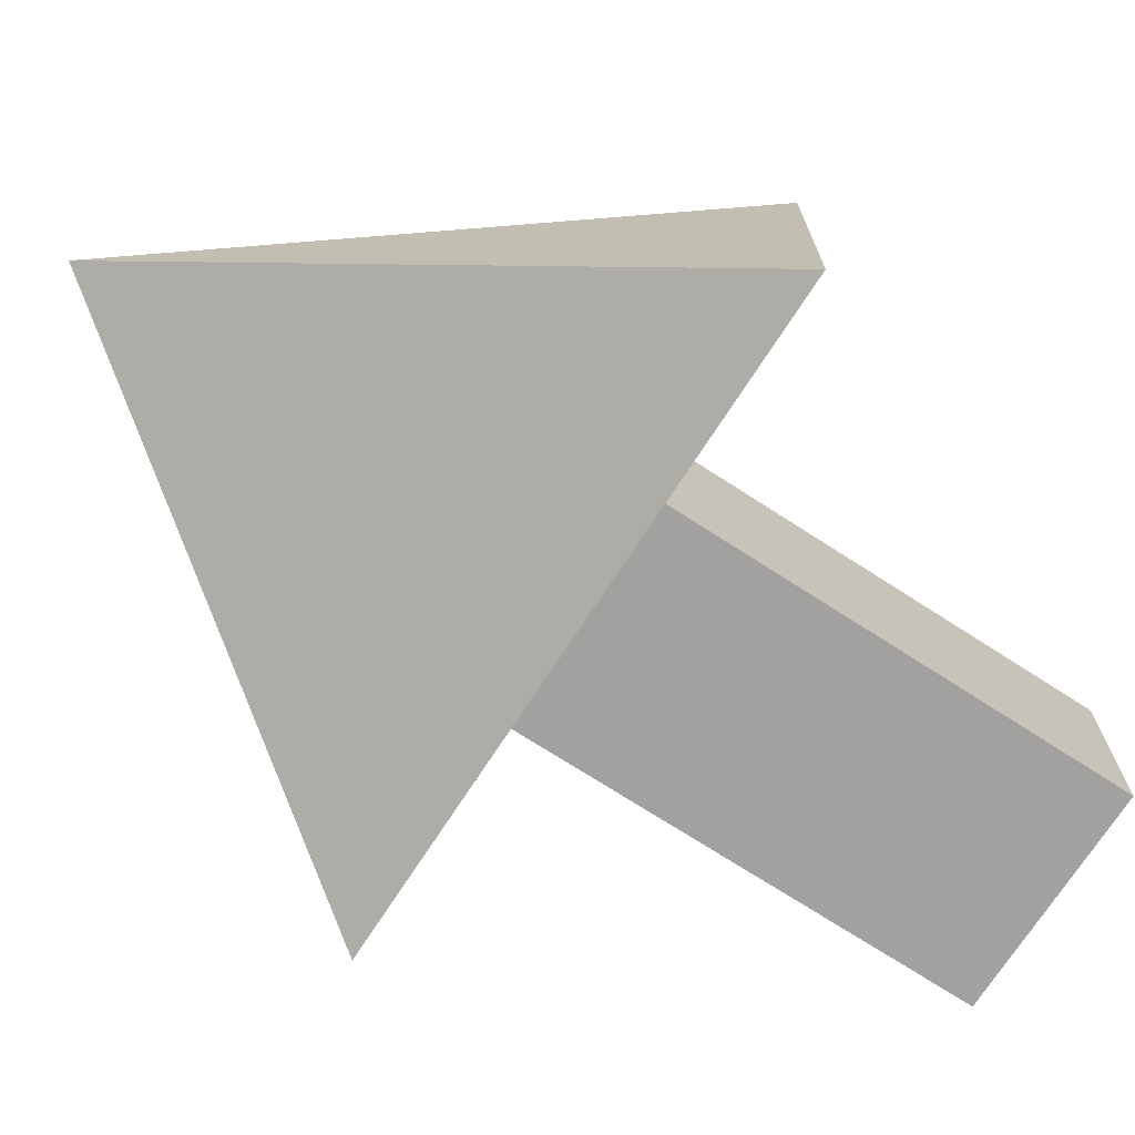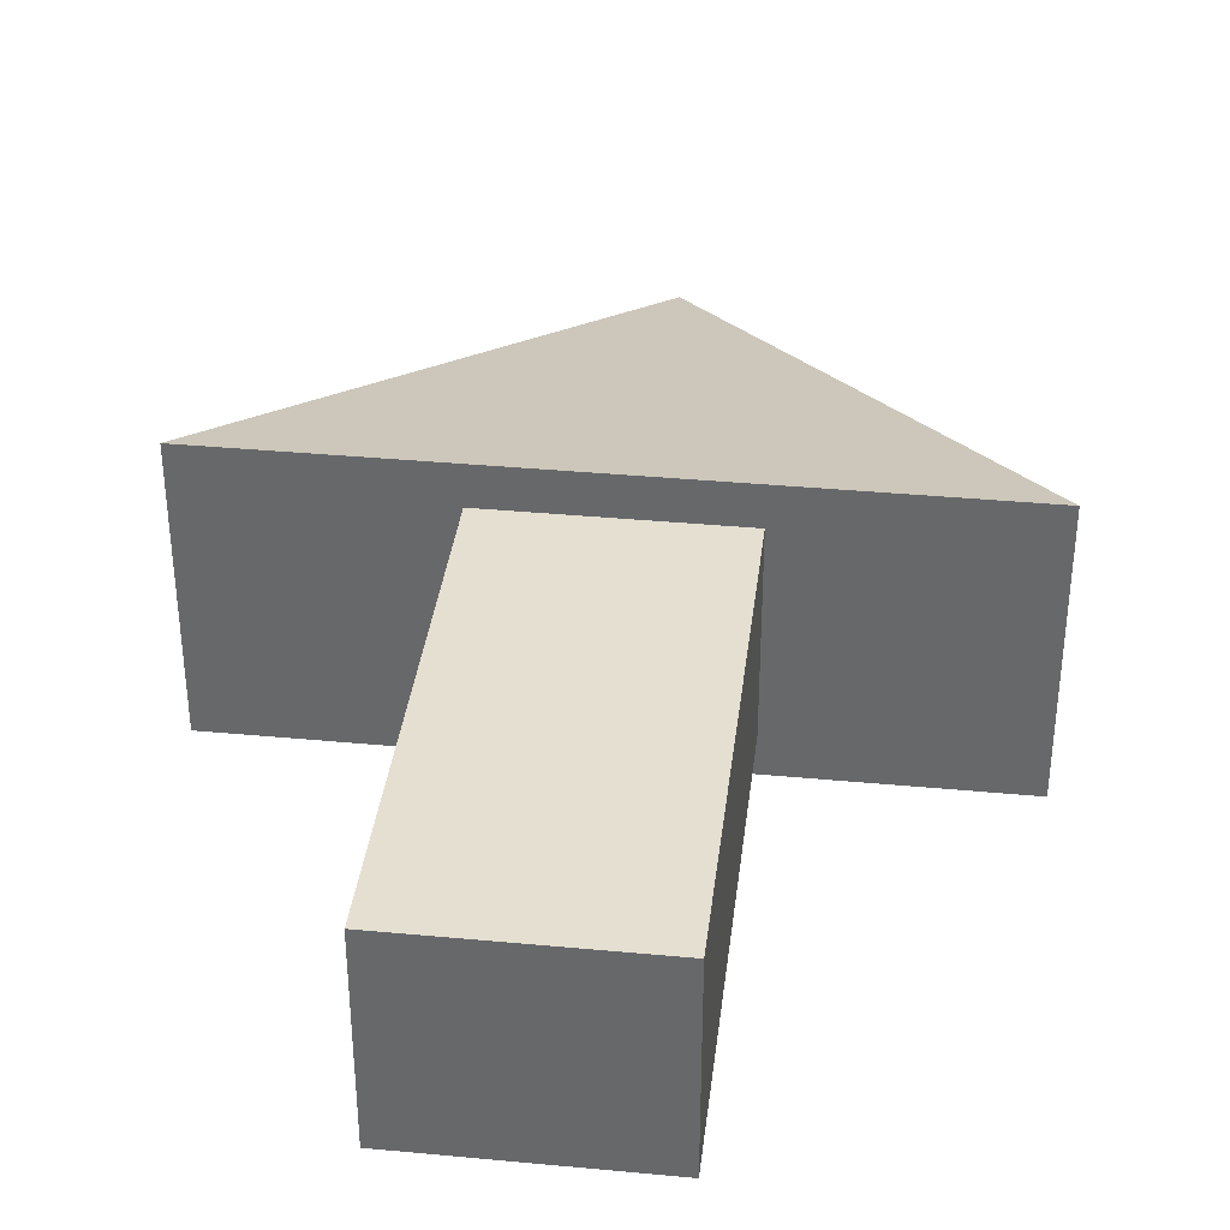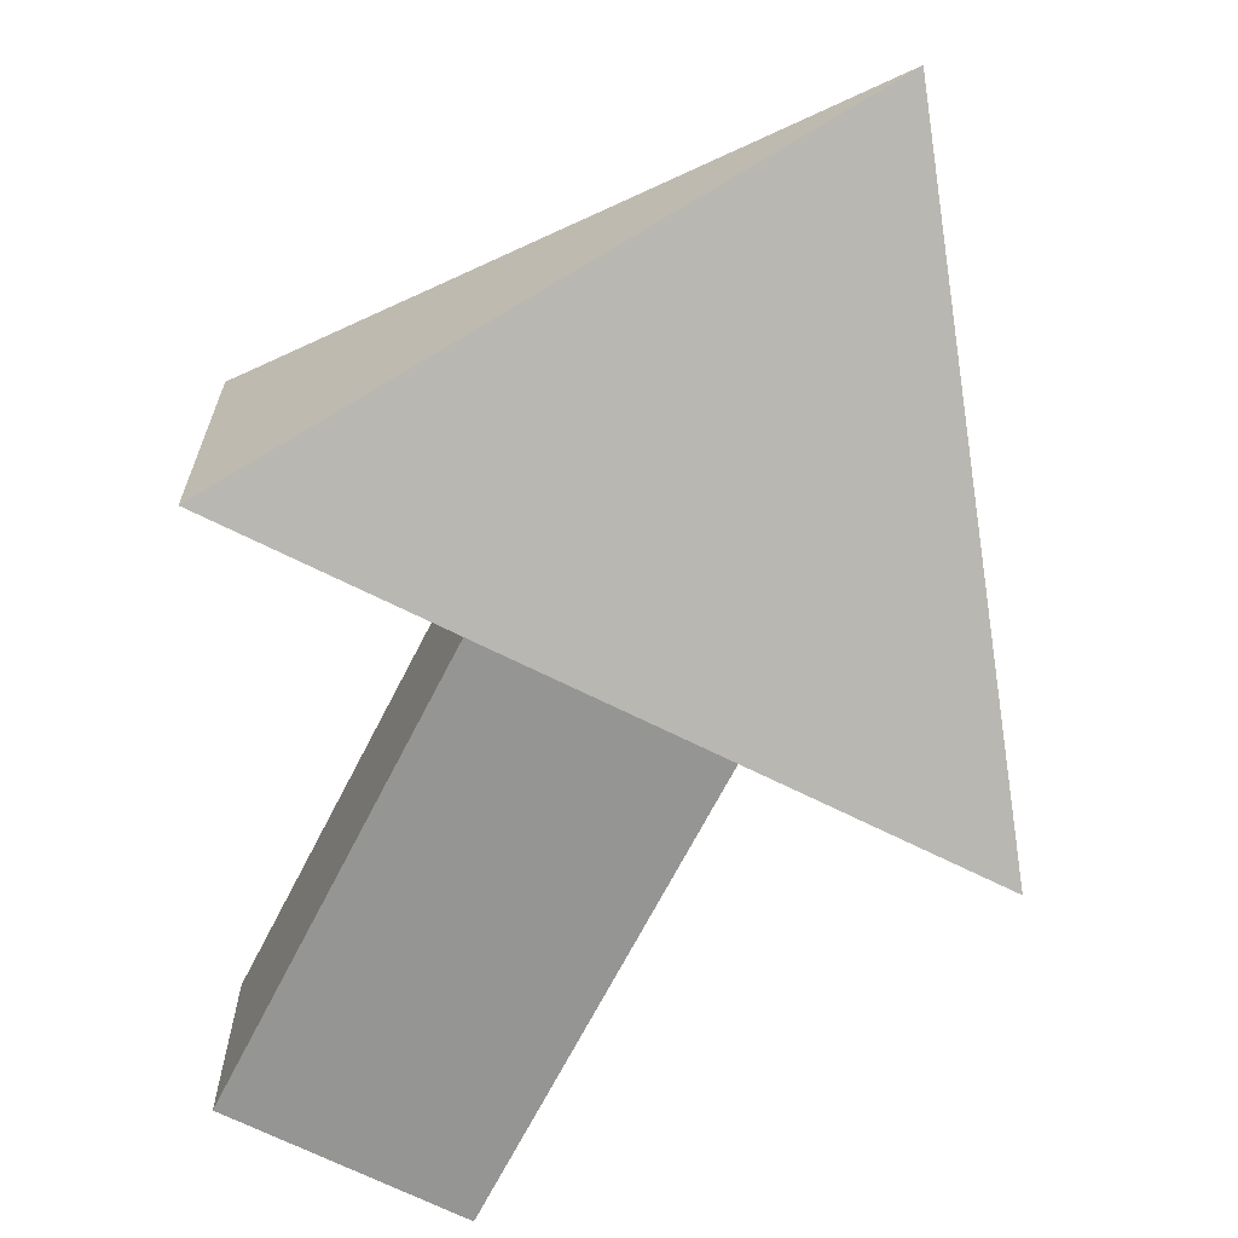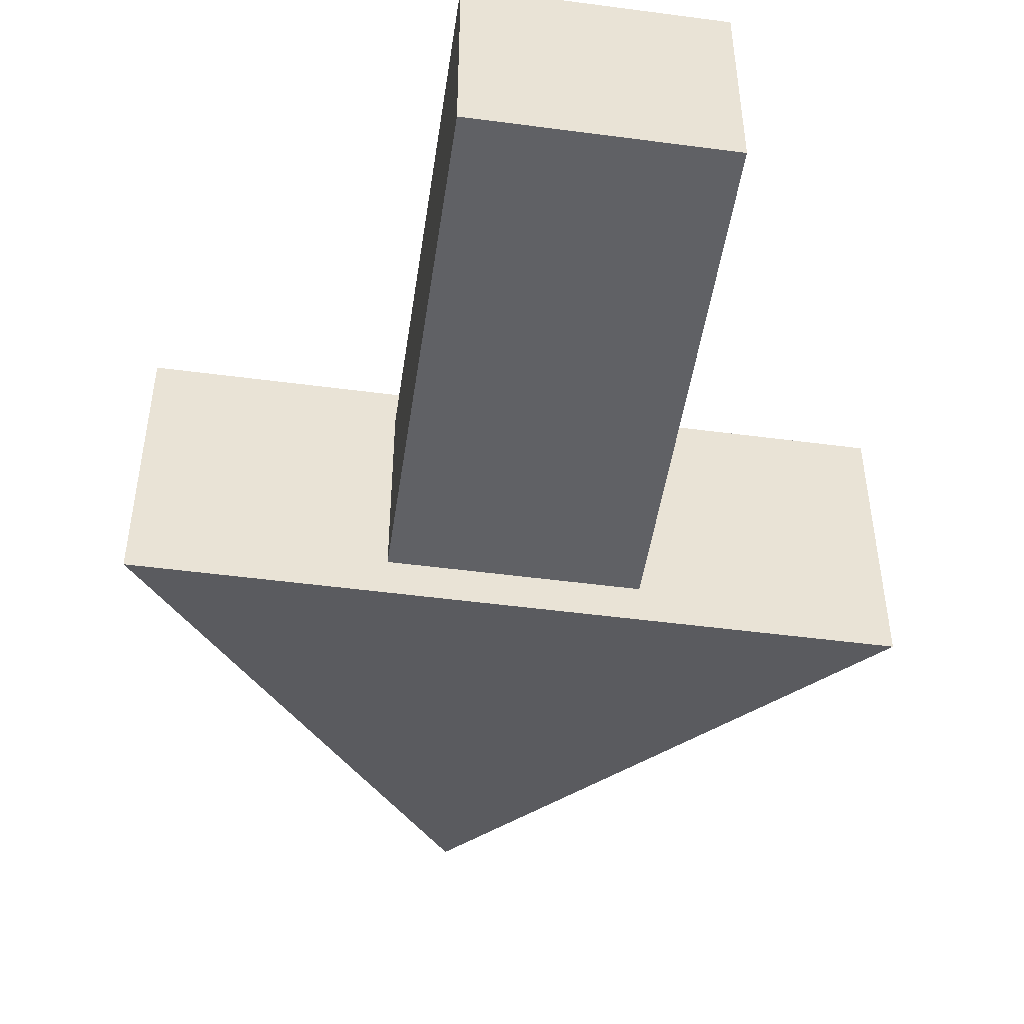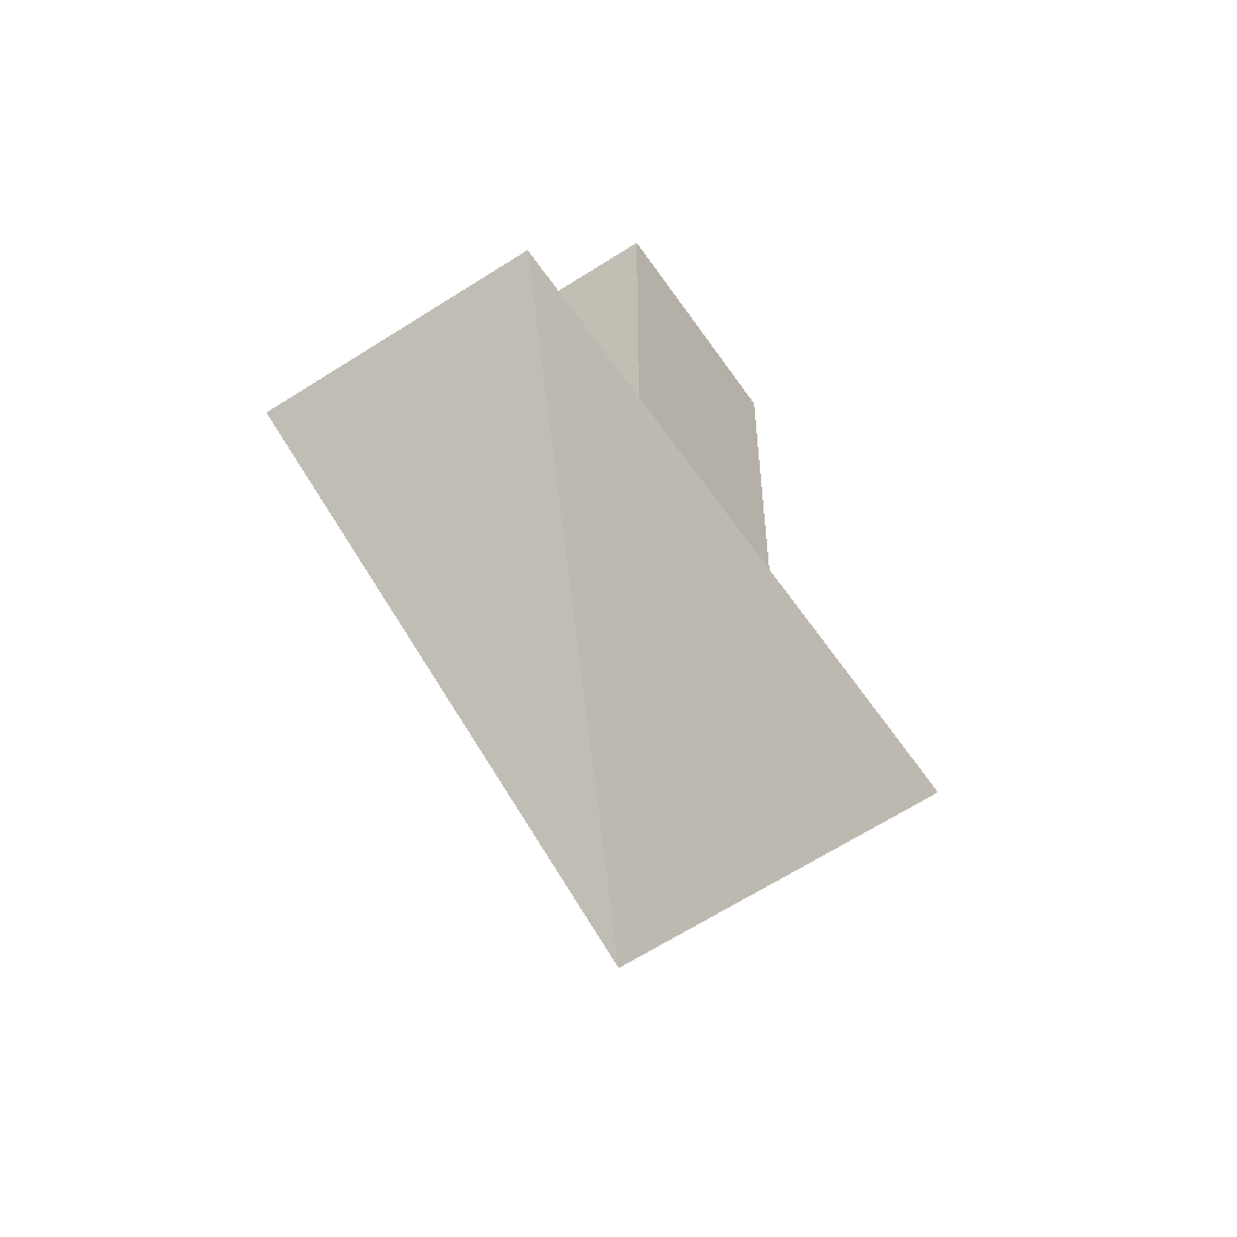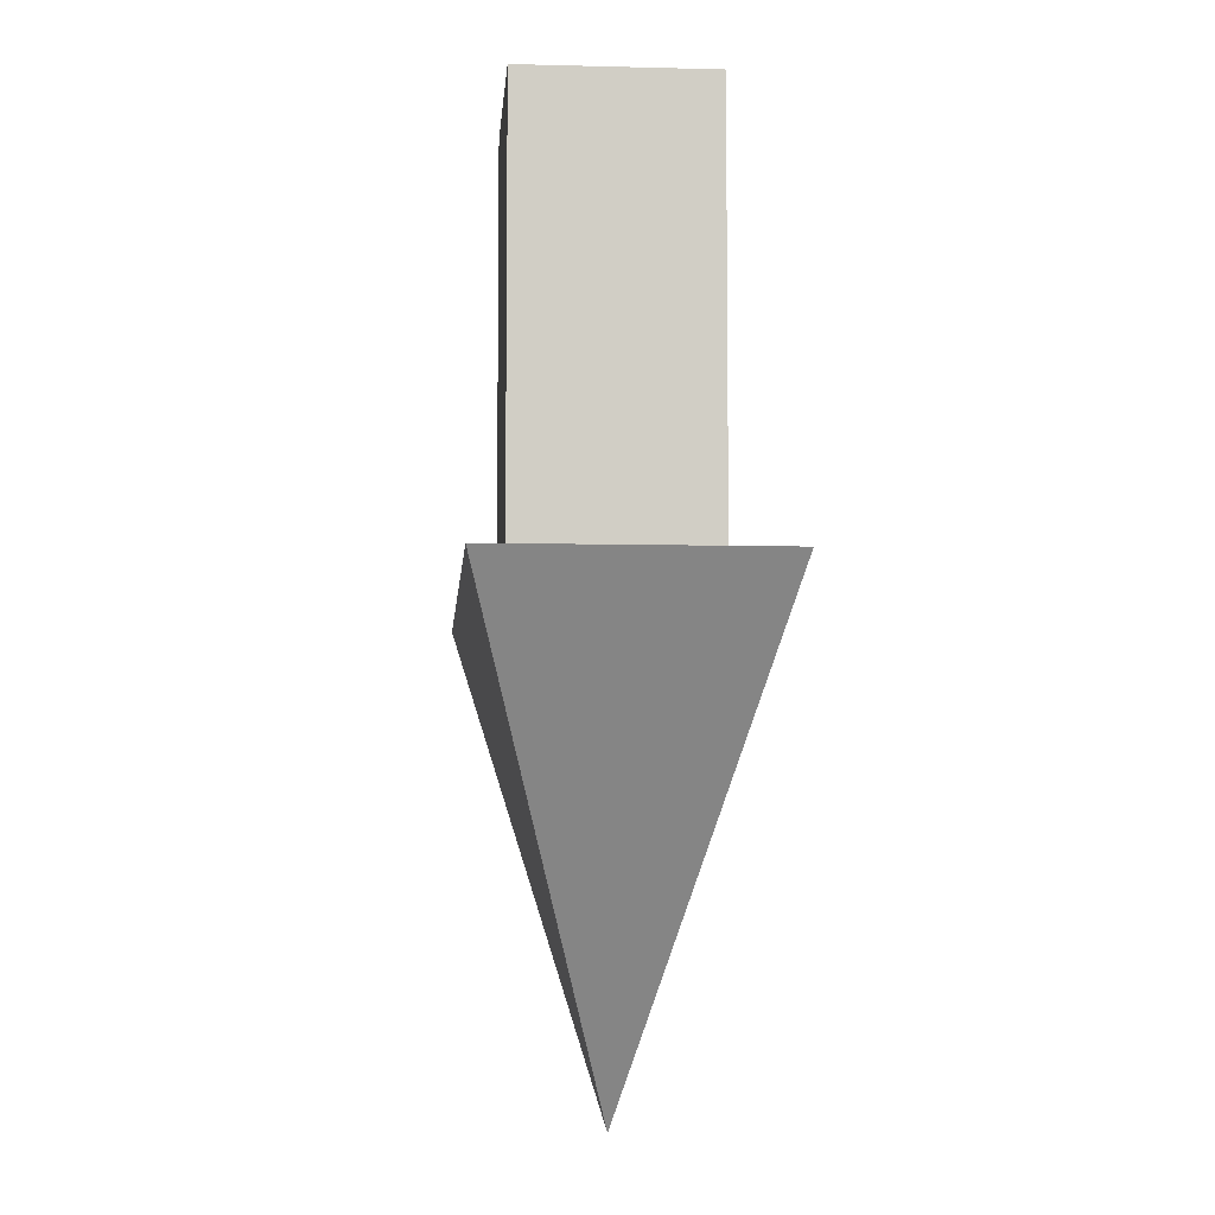
<metadata>
{"format":"obj","ext":"obj","renderer":"f3d","projection":"perspective","resolution":1024,"background":"white","views":[{"elev":-72.2,"azim":57.1,"up":"+Z"},{"elev":36.8,"azim":-173.1,"up":"+Z"},{"elev":-67.3,"azim":-26.9,"up":"+Z"},{"elev":-48.8,"azim":171.6,"up":"+Z"},{"elev":-56.6,"azim":123.9,"up":"+Y"},{"elev":-6.5,"azim":85.6,"up":"+Y"}]}
</metadata>
<code>
v 85.56 92.28 34.61
v -85.49 92.35 34.61
v -85.49 92.35 -34.61
v 85.56 92.28 -34.61
v -0.01247 -30.07 0
v -28.36 61.18 24.71
v -28.36 209 24.71
v 28.36 61.18 24.71
v 28.36 209 24.71
v 28.36 61.18 -24.71
v 28.36 209 -24.71
v -28.36 61.18 -24.71
v -28.36 209 -24.71
o Pyramid
f 4 3 2 1
f 2 3 5
f 3 4 5
f 4 1 5
f 1 2 5
f 8 9 7 6
f 10 11 9 8
f 12 13 11 10
f 6 7 13 12
f 9 11 13 7
f 10 8 6 12

</code>
